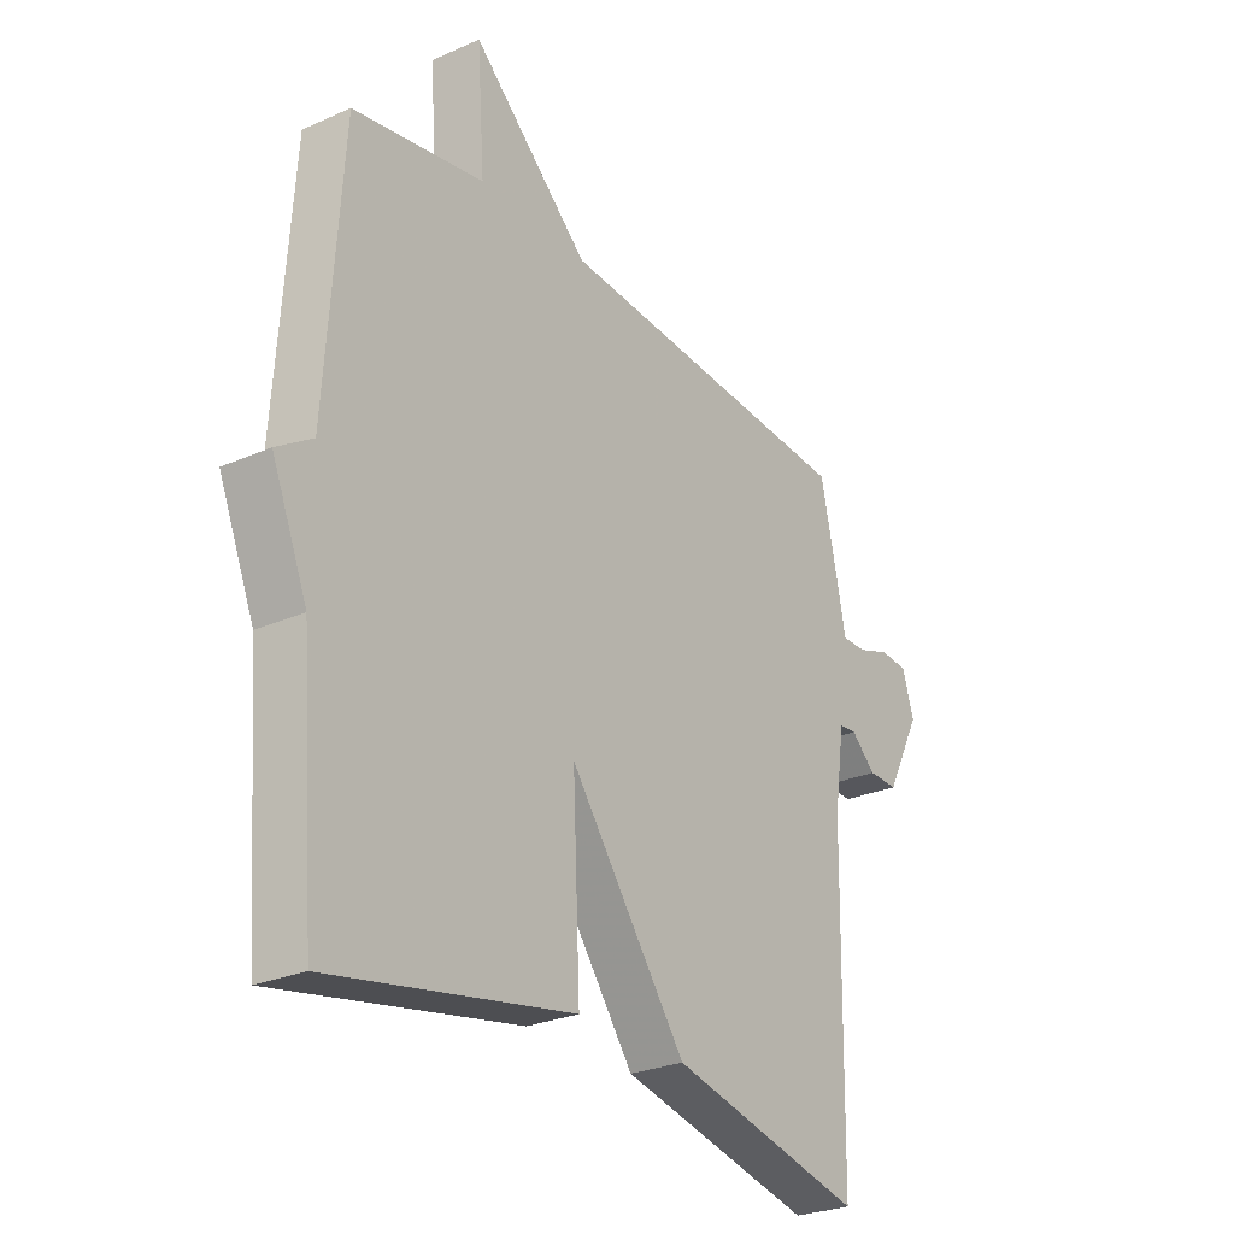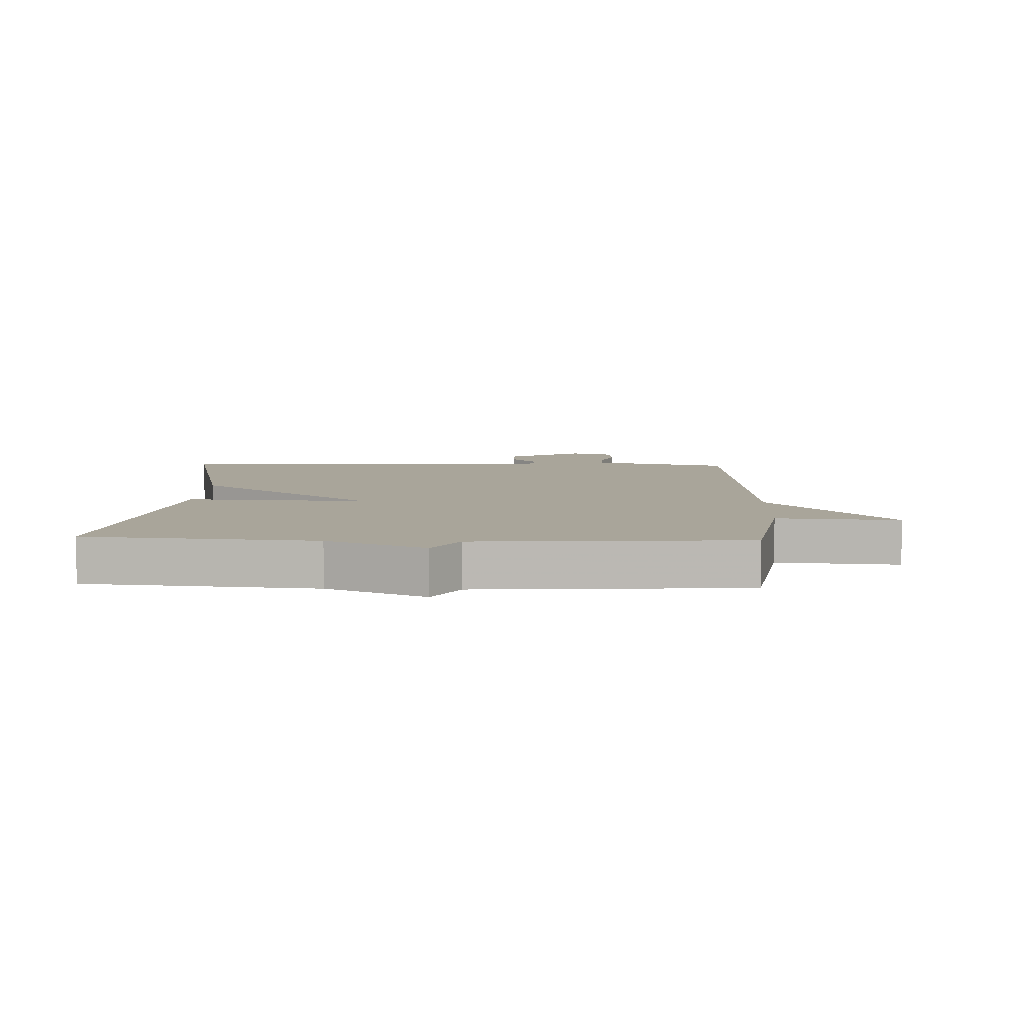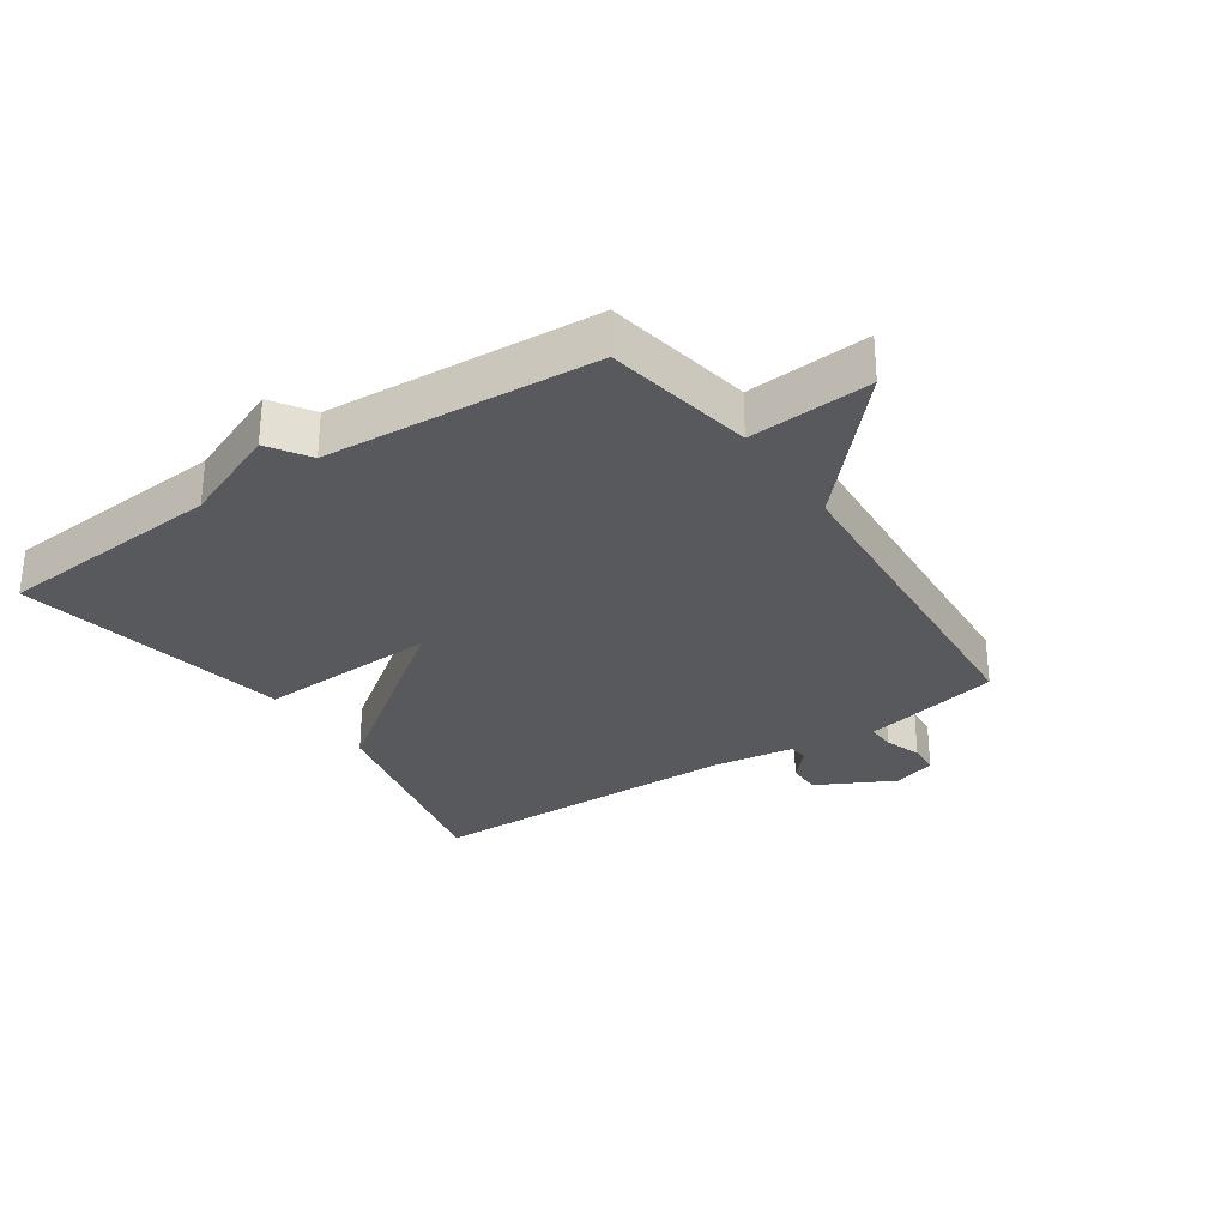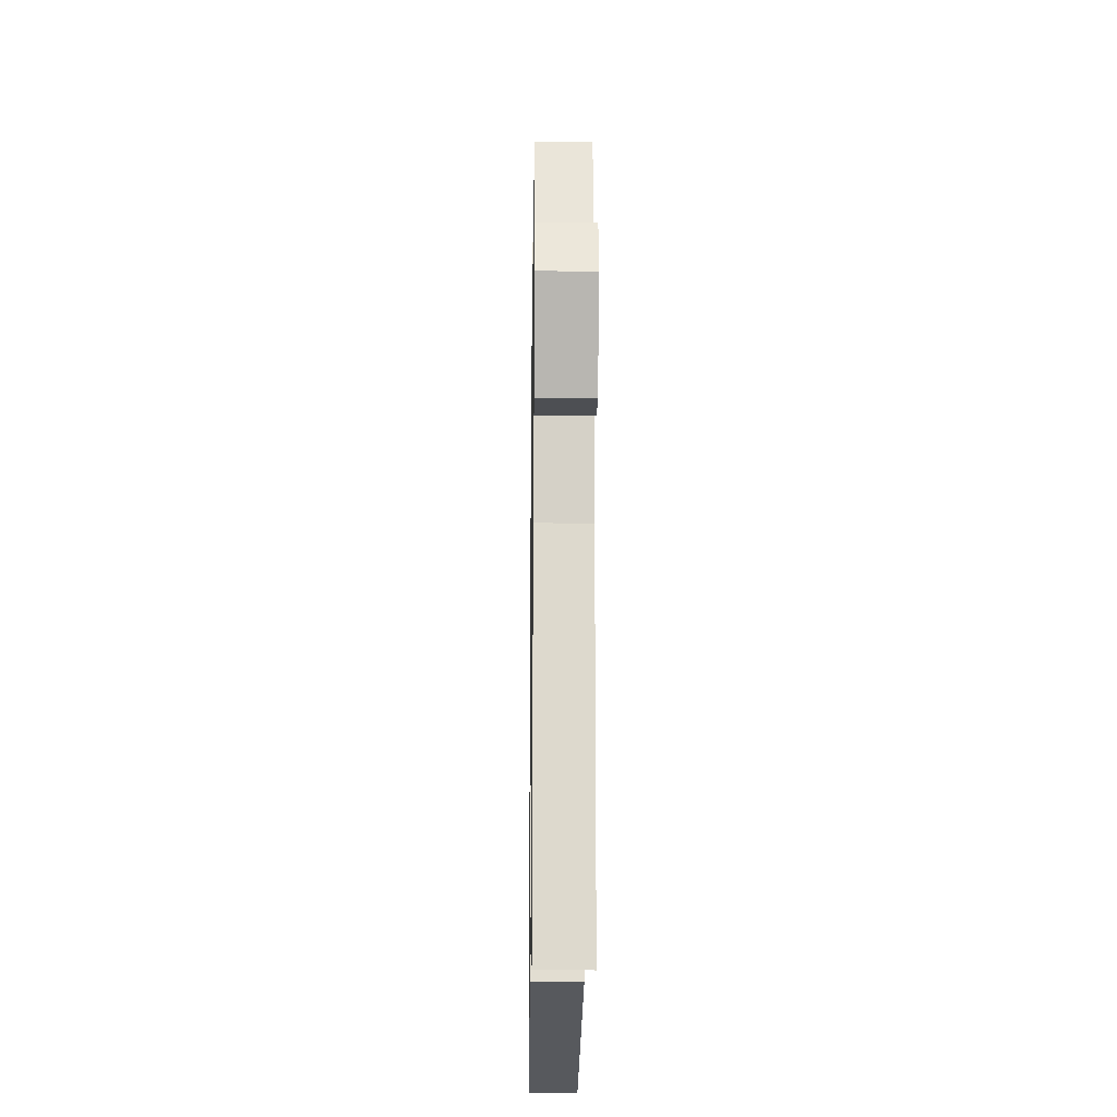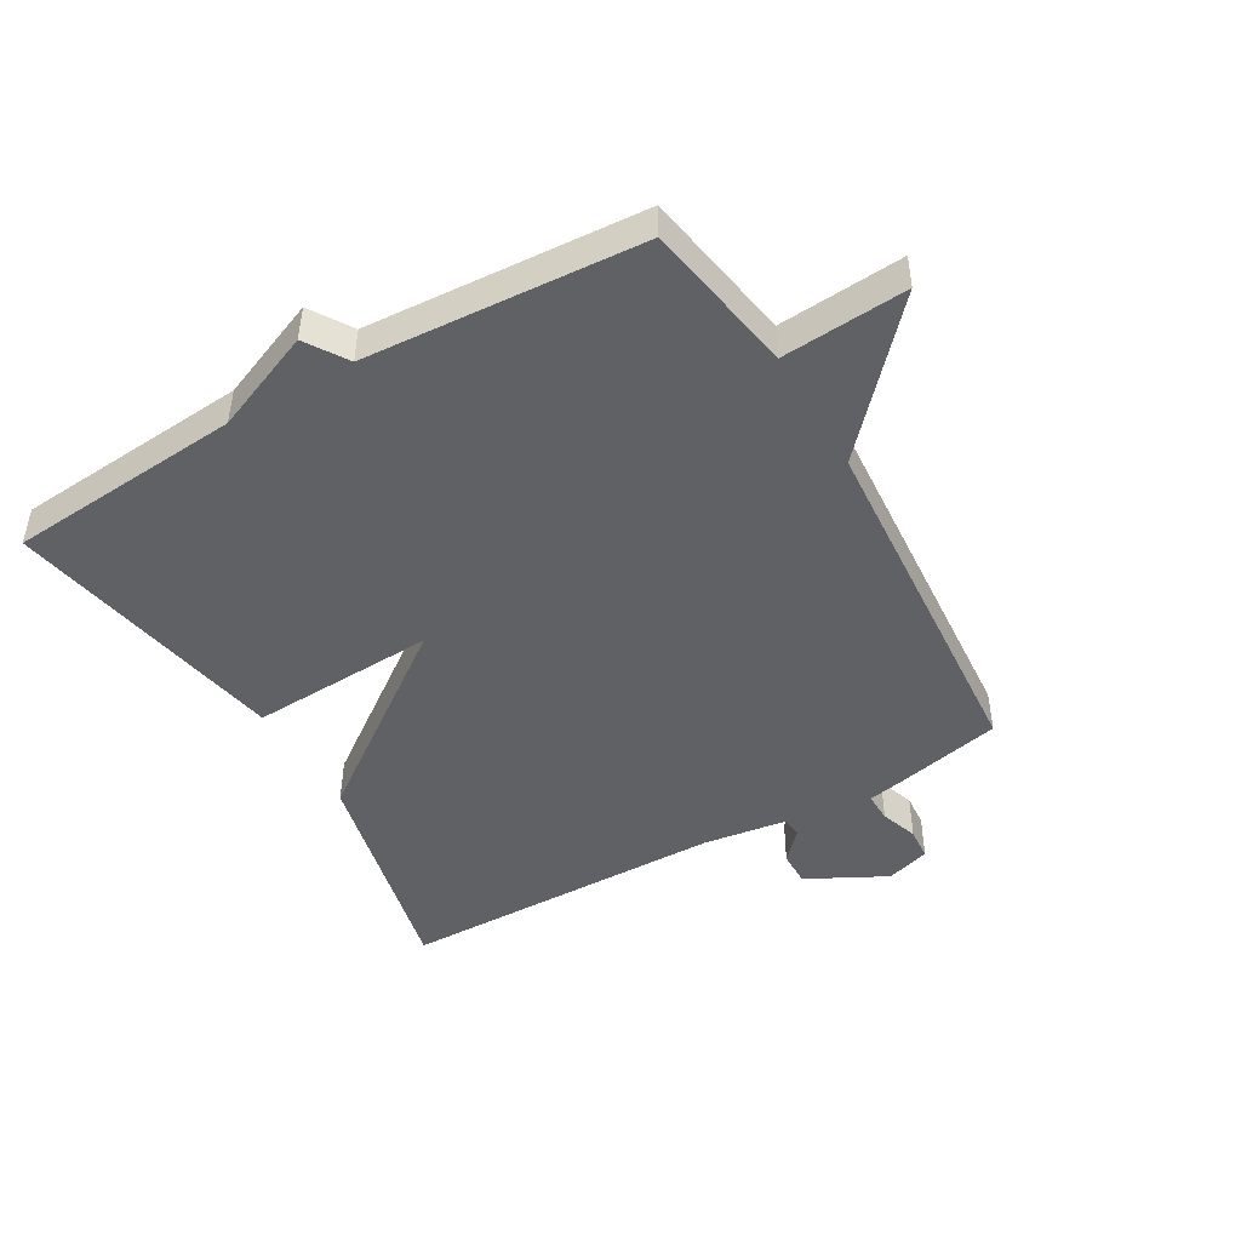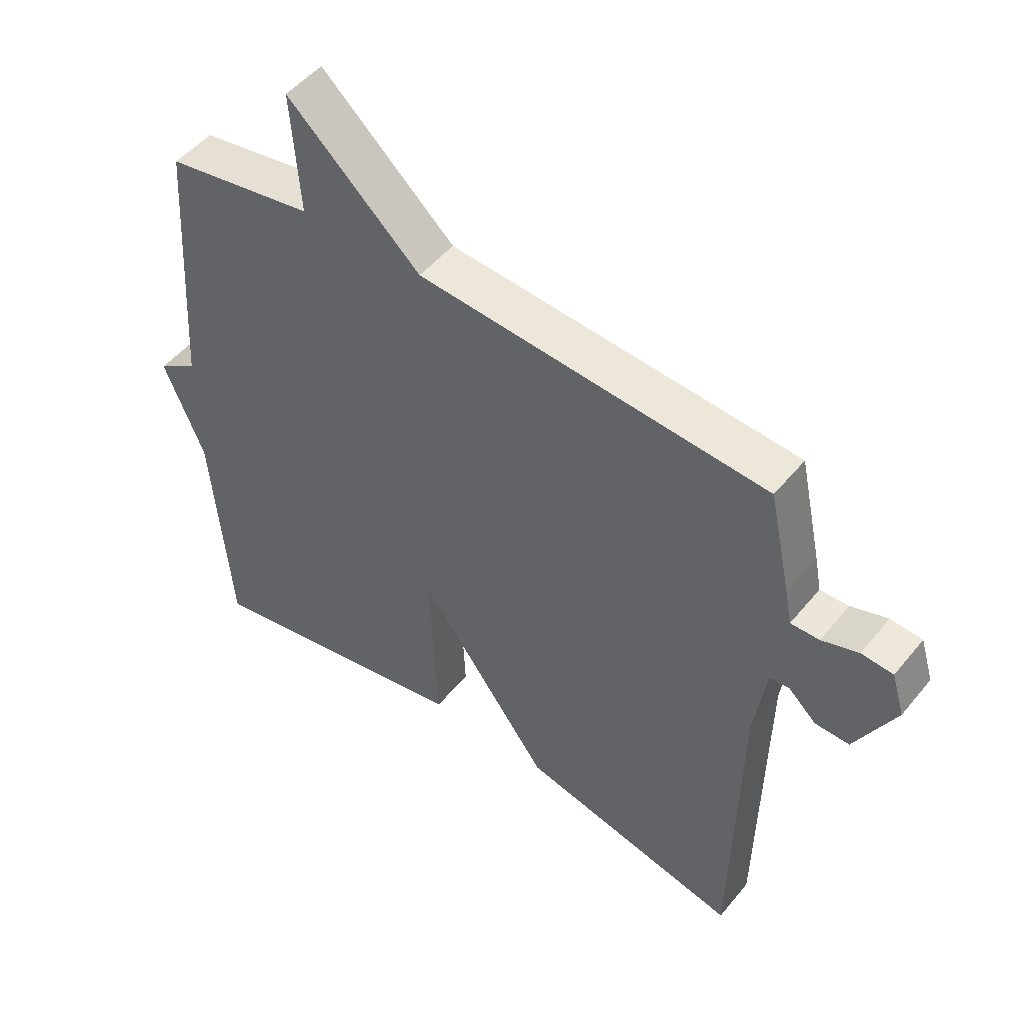
<metadata>
{"format":"obj","ext":"obj","renderer":"f3d","projection":"perspective","resolution":1024,"background":"white","views":[{"elev":-26.7,"azim":-55.4,"up":"+Z"},{"elev":7.5,"azim":-87.9,"up":"+Y"},{"elev":-29.6,"azim":-55.7,"up":"+Y"},{"elev":-18.8,"azim":89.2,"up":"+Z"},{"elev":-46.7,"azim":-59.9,"up":"+Y"},{"elev":49.8,"azim":37.7,"up":"+Z"}]}
</metadata>
<code>
v -0.5 0.07 0.5
v -0.261 0.07 0.541
v -0.275 0.07 0.737
v -0.061 0.07 0.541
v 0.5 0.07 0.5
v 0.536 0.07 0.334
v 0.547 0.07 0.277
v 0.593 0.07 0.278
v 0.652 0.07 0.298
v 0.703 0.07 0.294
v 0.724 0.07 0.225
v 0.66 0.07 0.102
v 0.605 0.07 0.103
v 0.56 0.07 0.145
v 0.528 0.07 0.142
v 0.509 0.07 0.01
v 0.5 0.07 -0.5
v 0.143 0.07 -0.417
v -0.07 0.07 -0.126
v -0.057 0.07 -0.417
v -0.5 0.07 -0.5
v -0.529 0.07 -0.132
v -0.594 0.07 0.026
v -0.529 0.07 0.068
v -0.5 0 0.5
v -0.261 0 0.541
v -0.275 0 0.737
v -0.061 0 0.541
v 0.5 0 0.5
v 0.536 0 0.334
v 0.547 0 0.277
v 0.593 0 0.278
v 0.652 0 0.298
v 0.703 0 0.294
v 0.724 0 0.225
v 0.66 0 0.102
v 0.605 0 0.103
v 0.56 0 0.145
v 0.528 0 0.142
v 0.509 0 0.01
v 0.5 0 -0.5
v 0.143 0 -0.417
v -0.07 0 -0.126
v -0.057 0 -0.417
v -0.5 0 -0.5
v -0.529 0 -0.132
v -0.594 0 0.026
v -0.529 0 0.068
f 22 23 24
f 24 1 2
f 22 24 2
f 21 22 2
f 20 21 2
f 19 20 2
f 2 3 4
f 19 2 4
f 18 19 4
f 17 18 4
f 16 17 4
f 5 6 7
f 4 5 7
f 16 4 7
f 15 16 7
f 14 15 7 8
f 12 13 14
f 11 12 14
f 10 11 14
f 9 10 14
f 8 9 14
f 48 47 46
f 26 25 48
f 26 48 46
f 26 46 45
f 26 45 44
f 26 44 43
f 28 27 26
f 28 26 43
f 28 43 42
f 28 42 41
f 28 41 40
f 31 30 29
f 31 29 28
f 31 28 40
f 31 40 39
f 32 31 39 38
f 38 37 36
f 38 36 35
f 38 35 34
f 38 34 33
f 38 33 32
f 1 25 26 2
f 2 26 27 3
f 3 27 28 4
f 4 28 29 5
f 5 29 30 6
f 6 30 31 7
f 7 31 32 8
f 8 32 33 9
f 9 33 34 10
f 10 34 35 11
f 11 35 36 12
f 12 36 37 13
f 13 37 38 14
f 14 38 39 15
f 15 39 40 16
f 16 40 41 17
f 17 41 42 18
f 18 42 43 19
f 19 43 44 20
f 20 44 45 21
f 21 45 46 22
f 22 46 47 23
f 23 47 48 24
f 24 48 25 1

</code>
